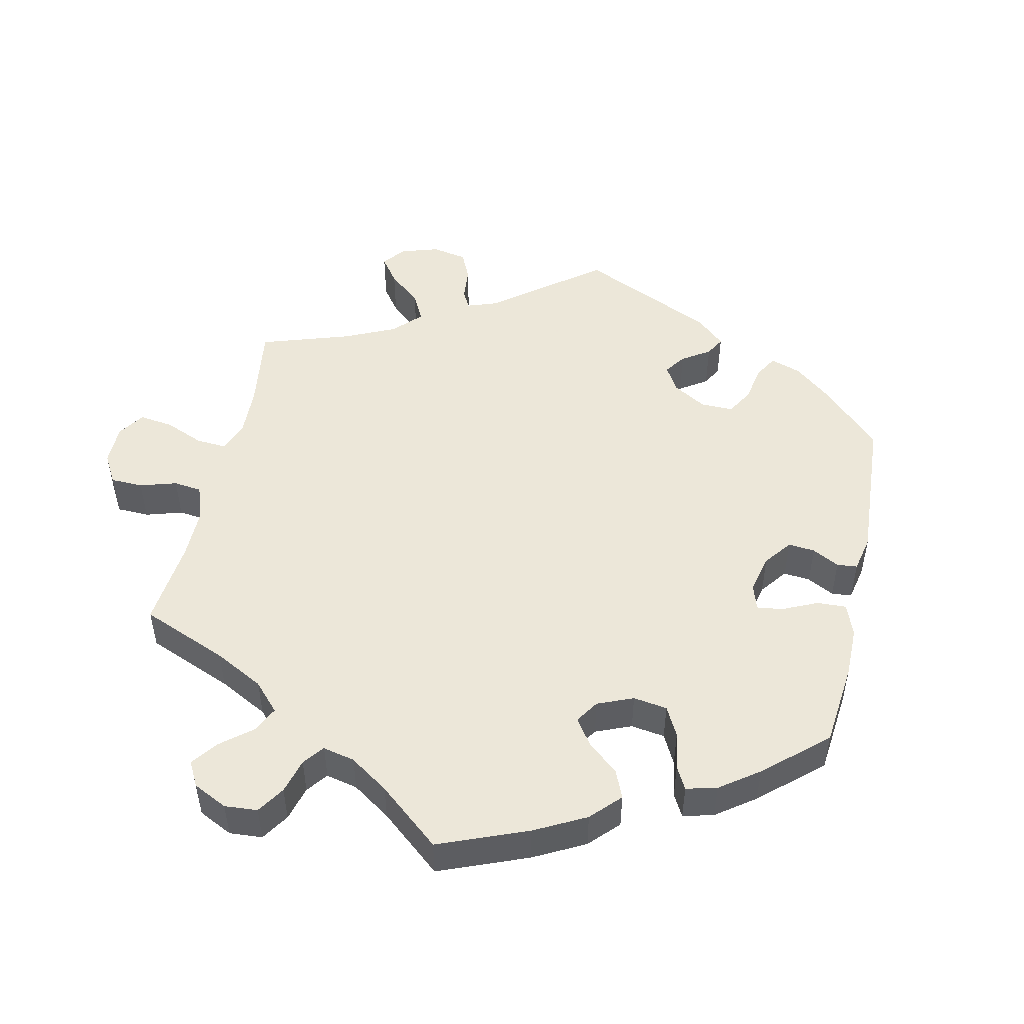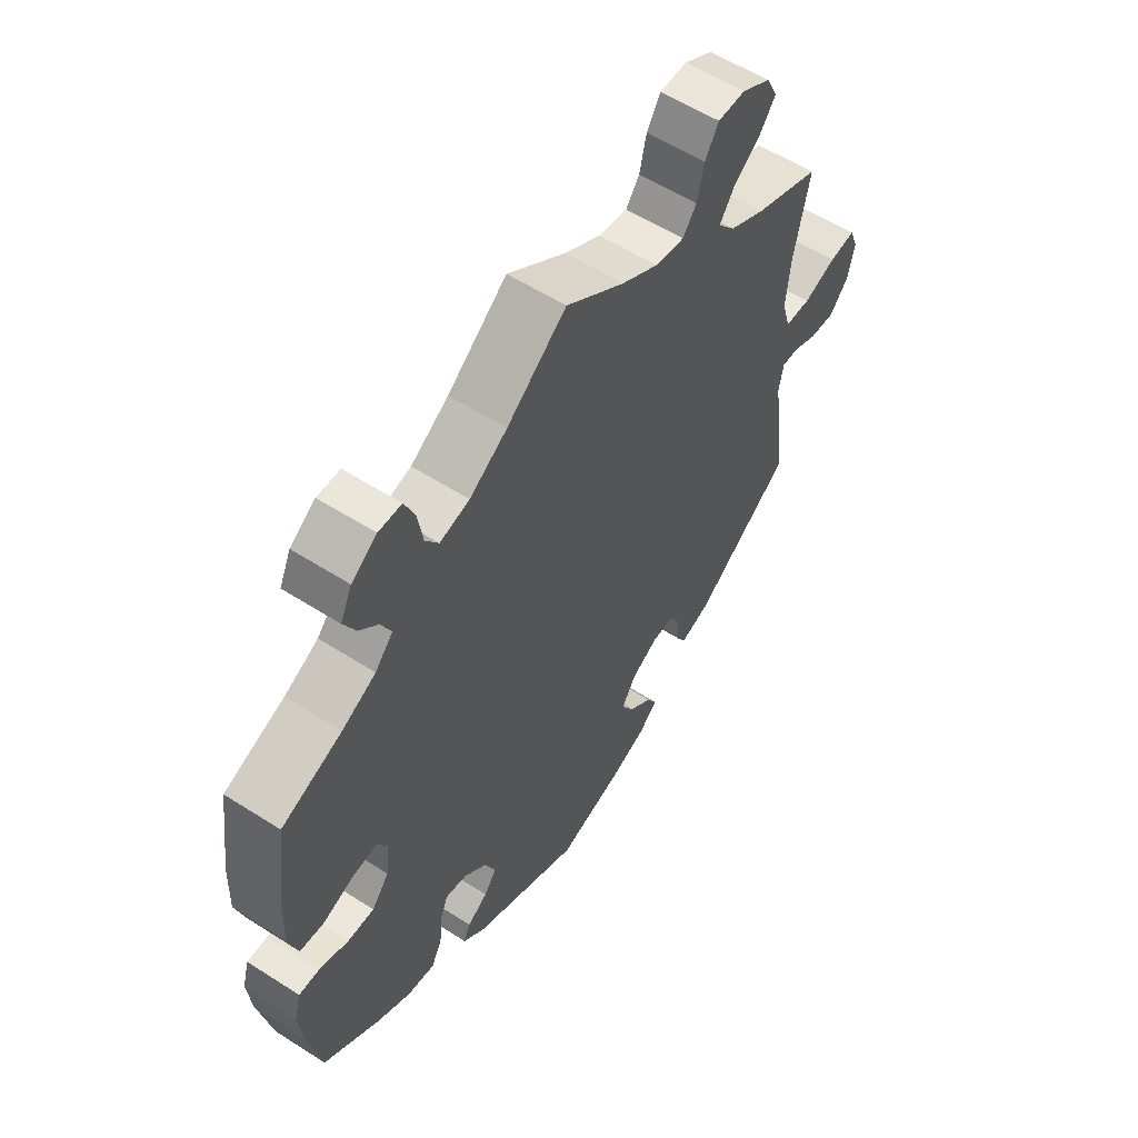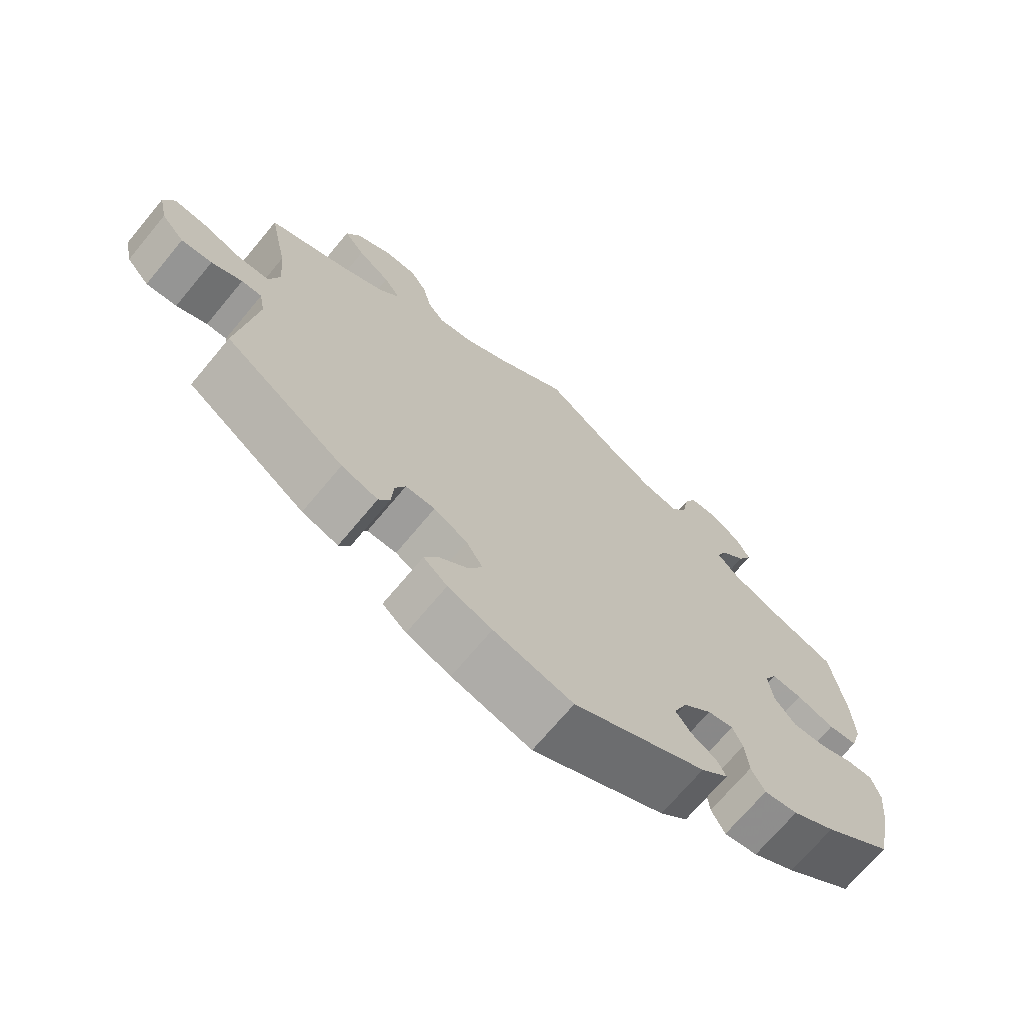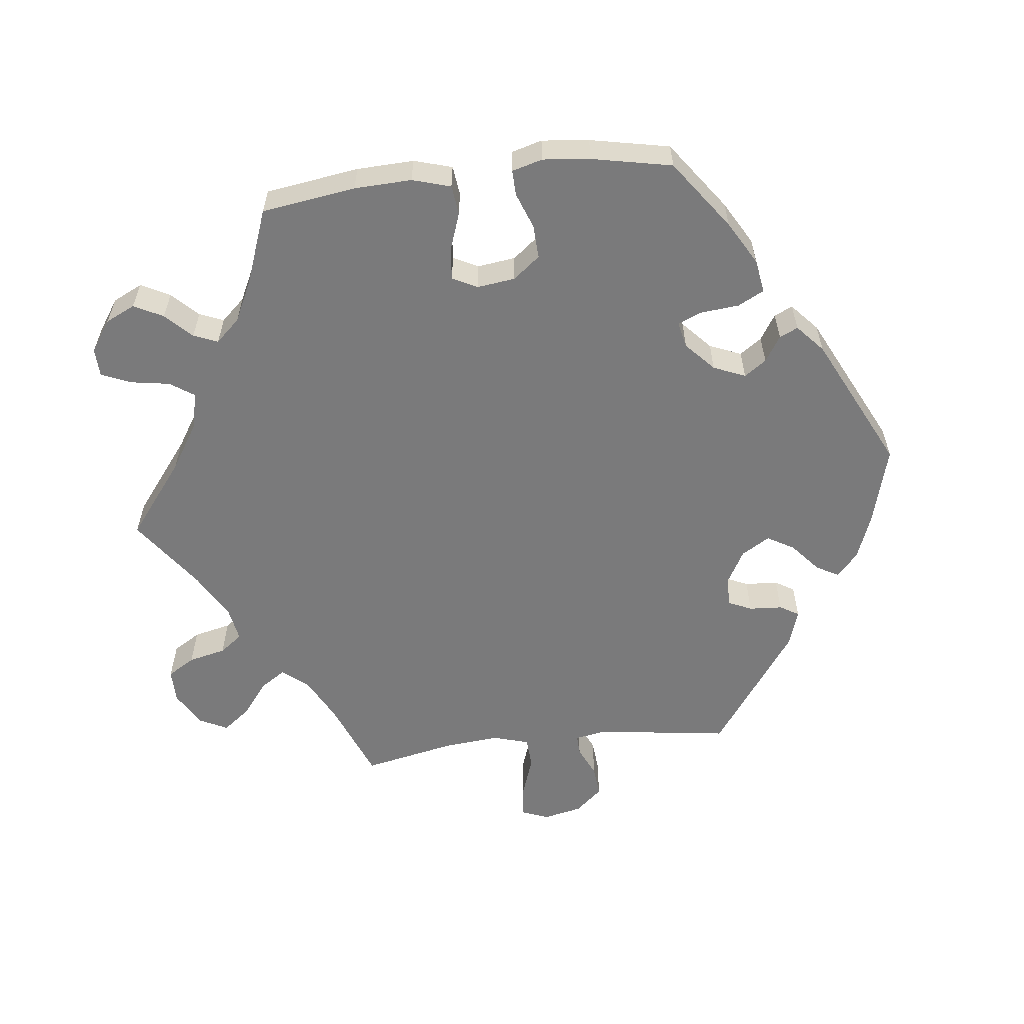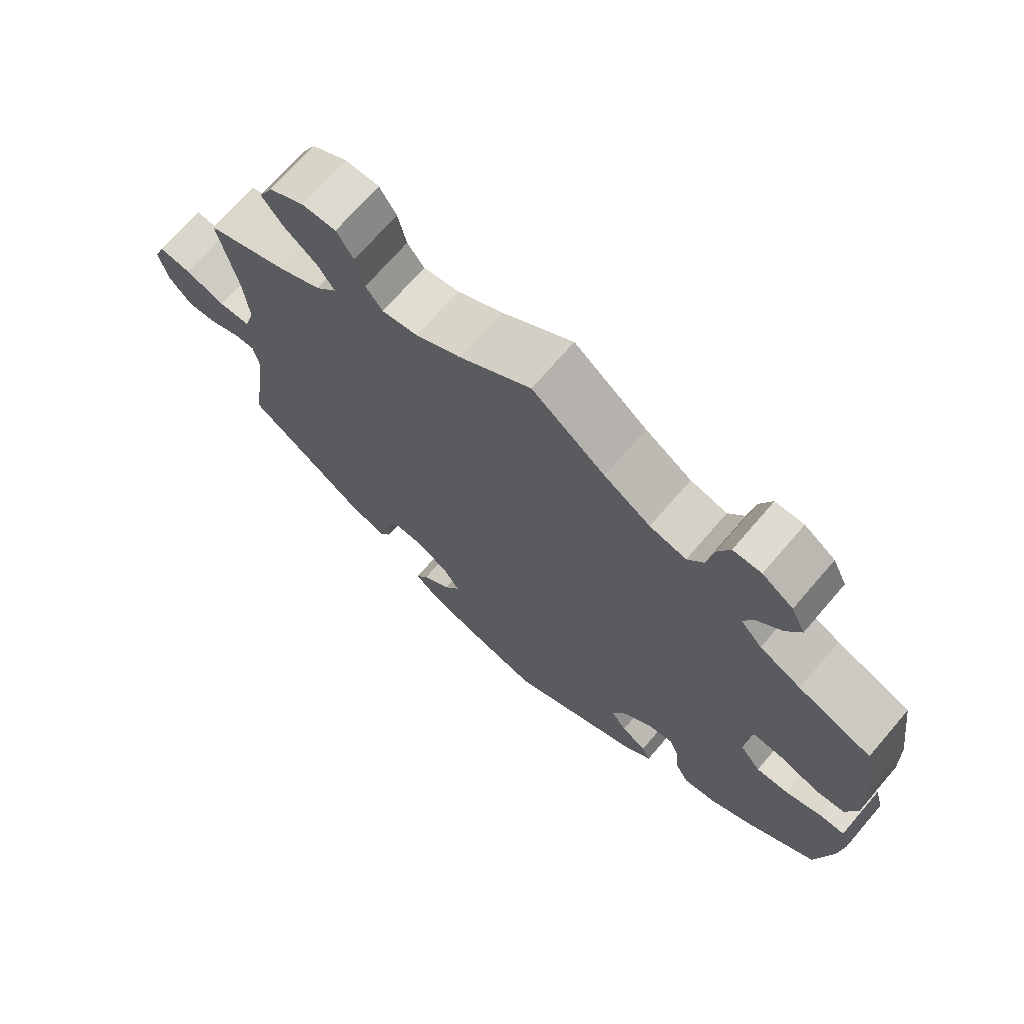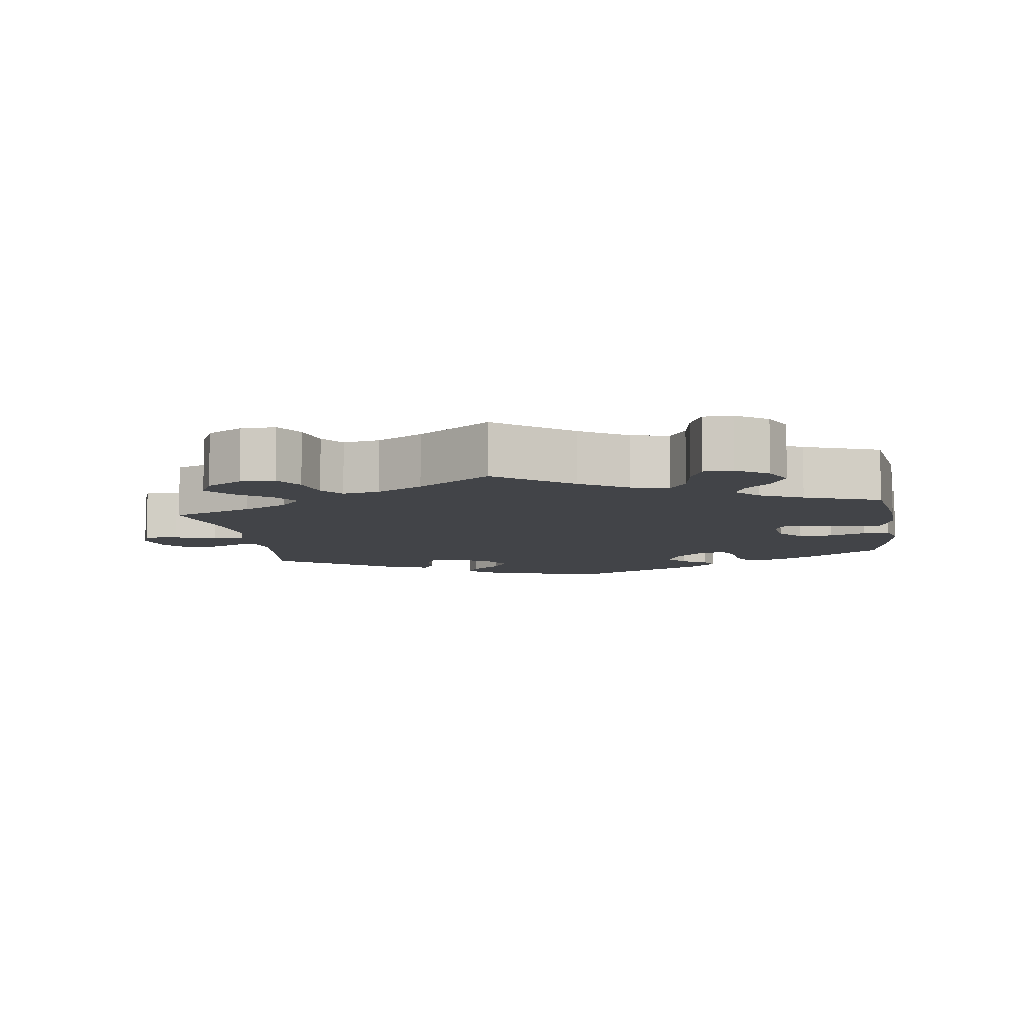
<metadata>
{"format":"obj","ext":"obj","renderer":"f3d","projection":"perspective","resolution":1024,"background":"white","views":[{"elev":49.6,"azim":72.5,"up":"+Y"},{"elev":57.4,"azim":123.6,"up":"+Z"},{"elev":-70.4,"azim":-39.8,"up":"+Z"},{"elev":-58.1,"azim":96.7,"up":"+Y"},{"elev":70.7,"azim":40.7,"up":"+Z"},{"elev":-8.0,"azim":8.7,"up":"+Y"}]}
</metadata>
<code>
v -0.475 0.07 -0.1
v -0.483 0.07 -0.056
v -0.512 0.07 -0.057
v -0.556 0.07 -0.077
v -0.6 0.07 -0.081
v -0.633 0.07 -0.043
v -0.645 0.07 0.012
v -0.63 0.07 0.05
v -0.584 0.07 0.045
v -0.527 0.07 0.025
v -0.482 0.07 0.027
v -0.467 0.07 0.078
v -0.474 0.07 0.157
v -0.501 0.07 0.288
v -0.387 0.07 0.333
v -0.324 0.07 0.366
v -0.294 0.07 0.402
v -0.318 0.07 0.438
v -0.365 0.07 0.474
v -0.395 0.07 0.513
v -0.375 0.07 0.553
v -0.325 0.07 0.582
v -0.277 0.07 0.582
v -0.253 0.07 0.543
v -0.241 0.07 0.49
v -0.217 0.07 0.458
v -0.166 0.07 0.467
v -0.102 0.07 0.504
v 0 0.07 0.577
v 0.104 0.07 0.496
v 0.17 0.07 0.454
v 0.222 0.07 0.442
v 0.245 0.07 0.476
v 0.254 0.07 0.531
v 0.272 0.07 0.573
v 0.312 0.07 0.574
v 0.356 0.07 0.544
v 0.376 0.07 0.502
v 0.355 0.07 0.461
v 0.319 0.07 0.425
v 0.305 0.07 0.391
v 0.336 0.07 0.357
v 0.395 0.07 0.328
v 0.5 0.07 0.289
v 0.519 0.07 0.156
v 0.522 0.07 0.075
v 0.506 0.07 0.021
v 0.464 0.07 0.016
v 0.41 0.07 0.035
v 0.366 0.07 0.039
v 0.348 0.07 0.004
v 0.355 0.07 -0.05
v 0.385 0.07 -0.088
v 0.432 0.07 -0.086
v 0.483 0.07 -0.067
v 0.519 0.07 -0.066
v 0.531 0.07 -0.109
v 0.524 0.07 -0.176
v 0.501 0.07 -0.289
v 0.403 0.07 -0.36
v 0.342 0.07 -0.395
v 0.294 0.07 -0.403
v 0.275 0.07 -0.366
v 0.27 0.07 -0.312
v 0.256 0.07 -0.278
v 0.219 0.07 -0.286
v 0.178 0.07 -0.324
v 0.159 0.07 -0.369
v 0.181 0.07 -0.4
v 0.217 0.07 -0.423
v 0.229 0.07 -0.449
v 0.19 0.07 -0.484
v 0 0.07 -0.578
v -0.113 0.07 -0.547
v -0.176 0.07 -0.523
v -0.21 0.07 -0.493
v -0.192 0.07 -0.461
v -0.151 0.07 -0.426
v -0.129 0.07 -0.388
v -0.153 0.07 -0.348
v -0.201 0.07 -0.321
v -0.243 0.07 -0.321
v -0.258 0.07 -0.354
v -0.261 0.07 -0.401
v -0.277 0.07 -0.428
v -0.329 0.07 -0.411
v -0.501 0.07 -0.289
v -0.475 0 -0.1
v -0.483 0 -0.056
v -0.512 0 -0.057
v -0.556 0 -0.077
v -0.6 0 -0.081
v -0.633 0 -0.043
v -0.645 0 0.012
v -0.63 0 0.05
v -0.584 0 0.045
v -0.527 0 0.025
v -0.482 0 0.027
v -0.467 0 0.078
v -0.474 0 0.157
v -0.501 0 0.288
v -0.387 0 0.333
v -0.324 0 0.366
v -0.294 0 0.402
v -0.318 0 0.438
v -0.365 0 0.474
v -0.395 0 0.513
v -0.375 0 0.553
v -0.325 0 0.582
v -0.277 0 0.582
v -0.253 0 0.543
v -0.241 0 0.49
v -0.217 0 0.458
v -0.166 0 0.467
v -0.102 0 0.504
v 0 0 0.577
v 0.104 0 0.496
v 0.17 0 0.454
v 0.222 0 0.442
v 0.245 0 0.476
v 0.254 0 0.531
v 0.272 0 0.573
v 0.312 0 0.574
v 0.356 0 0.544
v 0.376 0 0.502
v 0.355 0 0.461
v 0.319 0 0.425
v 0.305 0 0.391
v 0.336 0 0.357
v 0.395 0 0.328
v 0.5 0 0.289
v 0.519 0 0.156
v 0.522 0 0.075
v 0.506 0 0.021
v 0.464 0 0.016
v 0.41 0 0.035
v 0.366 0 0.039
v 0.348 0 0.004
v 0.355 0 -0.05
v 0.385 0 -0.088
v 0.432 0 -0.086
v 0.483 0 -0.067
v 0.519 0 -0.066
v 0.531 0 -0.109
v 0.524 0 -0.176
v 0.501 0 -0.289
v 0.403 0 -0.36
v 0.342 0 -0.395
v 0.294 0 -0.403
v 0.275 0 -0.366
v 0.27 0 -0.312
v 0.256 0 -0.278
v 0.219 0 -0.286
v 0.178 0 -0.324
v 0.159 0 -0.369
v 0.181 0 -0.4
v 0.217 0 -0.423
v 0.229 0 -0.449
v 0.19 0 -0.484
v 0 0 -0.578
v -0.113 0 -0.547
v -0.176 0 -0.523
v -0.21 0 -0.493
v -0.192 0 -0.461
v -0.151 0 -0.426
v -0.129 0 -0.388
v -0.153 0 -0.348
v -0.201 0 -0.321
v -0.243 0 -0.321
v -0.258 0 -0.354
v -0.261 0 -0.401
v -0.277 0 -0.428
v -0.329 0 -0.411
v -0.501 0 -0.289
f 86 87 1
f 83 84 85 86
f 82 83 86 1
f 81 82 1 2
f 80 81 2
f 75 76 77 78
f 75 78 79
f 74 75 79
f 73 74 79
f 72 73 79 80
f 69 70 71 72
f 68 69 72 80
f 61 62 63 64
f 61 64 65
f 60 61 65
f 59 60 65
f 58 59 65
f 57 58 65 66
f 54 55 56 57
f 53 54 57 66
f 46 47 48 49
f 46 49 50
f 43 44 45 46
f 42 43 46 50
f 41 42 50 51
f 37 38 39 40
f 37 40 41
f 36 37 41
f 33 34 35 36
f 32 33 36 41
f 31 32 41 51
f 28 29 30
f 27 28 30 31
f 26 27 31 51
f 22 23 24 25
f 22 25 26
f 21 22 26
f 18 19 20 21
f 17 18 21 26
f 16 17 26 51
f 13 14 15
f 12 13 15 16
f 11 12 16 51
f 7 8 9 10
f 3 4 5 6
f 2 3 6 7
f 67 68 80 2
f 52 53 66 67
f 11 51 52 67
f 10 11 67
f 2 7 10 67
f 88 174 173
f 173 172 171 170
f 88 173 170 169
f 89 88 169 168
f 89 168 167
f 165 164 163 162
f 166 165 162
f 166 162 161
f 166 161 160
f 167 166 160 159
f 159 158 157 156
f 167 159 156 155
f 151 150 149 148
f 152 151 148
f 152 148 147
f 152 147 146
f 152 146 145
f 153 152 145 144
f 144 143 142 141
f 153 144 141 140
f 136 135 134 133
f 137 136 133
f 133 132 131 130
f 137 133 130 129
f 138 137 129 128
f 127 126 125 124
f 128 127 124
f 128 124 123
f 123 122 121 120
f 128 123 120 119
f 138 128 119 118
f 117 116 115
f 118 117 115 114
f 138 118 114 113
f 112 111 110 109
f 113 112 109
f 113 109 108
f 108 107 106 105
f 113 108 105 104
f 138 113 104 103
f 102 101 100
f 103 102 100 99
f 138 103 99 98
f 97 96 95 94
f 93 92 91 90
f 94 93 90 89
f 89 167 155 154
f 154 153 140 139
f 154 139 138 98
f 154 98 97
f 154 97 94 89
f 1 88 89 2
f 2 89 90 3
f 3 90 91 4
f 4 91 92 5
f 5 92 93 6
f 6 93 94 7
f 7 94 95 8
f 8 95 96 9
f 9 96 97 10
f 10 97 98 11
f 11 98 99 12
f 12 99 100 13
f 13 100 101 14
f 14 101 102 15
f 15 102 103 16
f 16 103 104 17
f 17 104 105 18
f 18 105 106 19
f 19 106 107 20
f 20 107 108 21
f 21 108 109 22
f 22 109 110 23
f 23 110 111 24
f 24 111 112 25
f 25 112 113 26
f 26 113 114 27
f 27 114 115 28
f 28 115 116 29
f 29 116 117 30
f 30 117 118 31
f 31 118 119 32
f 32 119 120 33
f 33 120 121 34
f 34 121 122 35
f 35 122 123 36
f 36 123 124 37
f 37 124 125 38
f 38 125 126 39
f 39 126 127 40
f 40 127 128 41
f 41 128 129 42
f 42 129 130 43
f 43 130 131 44
f 44 131 132 45
f 45 132 133 46
f 46 133 134 47
f 47 134 135 48
f 48 135 136 49
f 49 136 137 50
f 50 137 138 51
f 51 138 139 52
f 52 139 140 53
f 53 140 141 54
f 54 141 142 55
f 55 142 143 56
f 56 143 144 57
f 57 144 145 58
f 58 145 146 59
f 59 146 147 60
f 60 147 148 61
f 61 148 149 62
f 62 149 150 63
f 63 150 151 64
f 64 151 152 65
f 65 152 153 66
f 66 153 154 67
f 67 154 155 68
f 68 155 156 69
f 69 156 157 70
f 70 157 158 71
f 71 158 159 72
f 72 159 160 73
f 73 160 161 74
f 74 161 162 75
f 75 162 163 76
f 76 163 164 77
f 77 164 165 78
f 78 165 166 79
f 79 166 167 80
f 80 167 168 81
f 81 168 169 82
f 82 169 170 83
f 83 170 171 84
f 84 171 172 85
f 85 172 173 86
f 86 173 174 87
f 87 174 88 1

</code>
